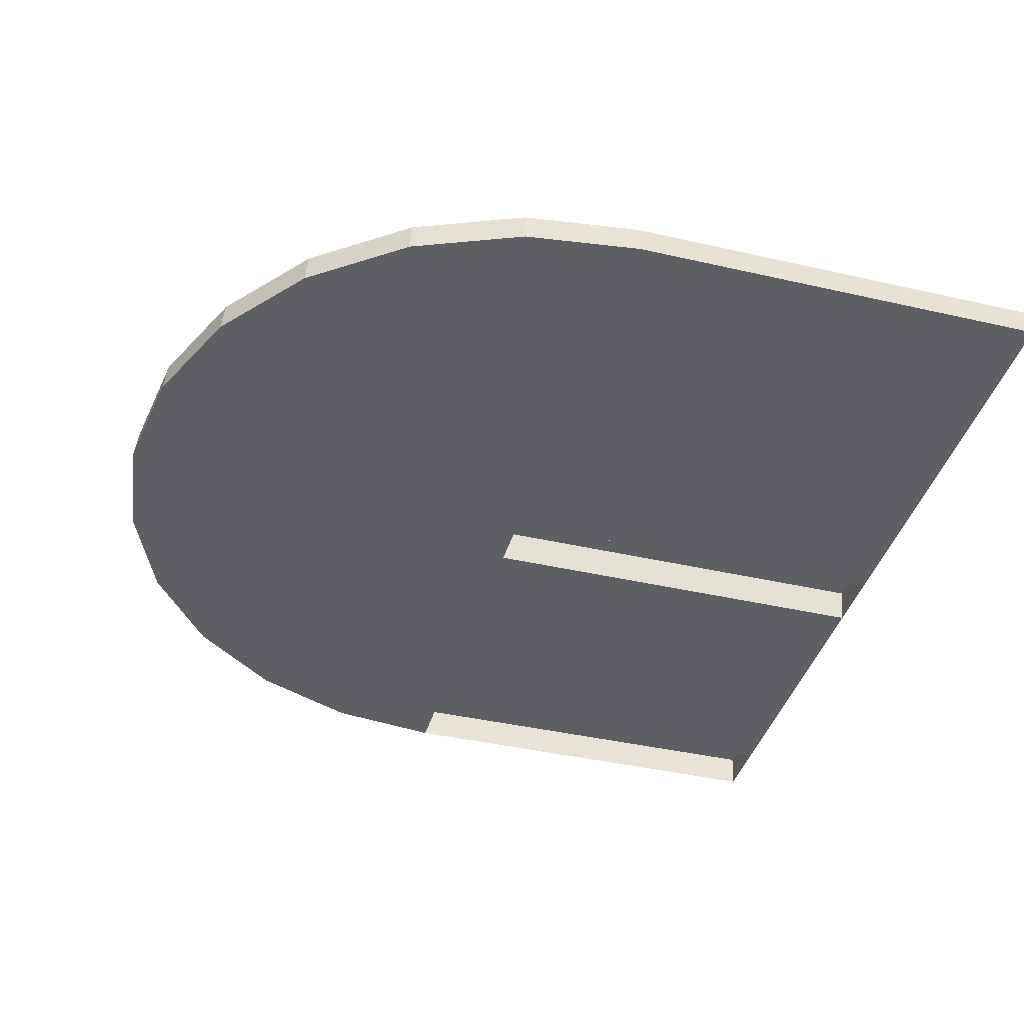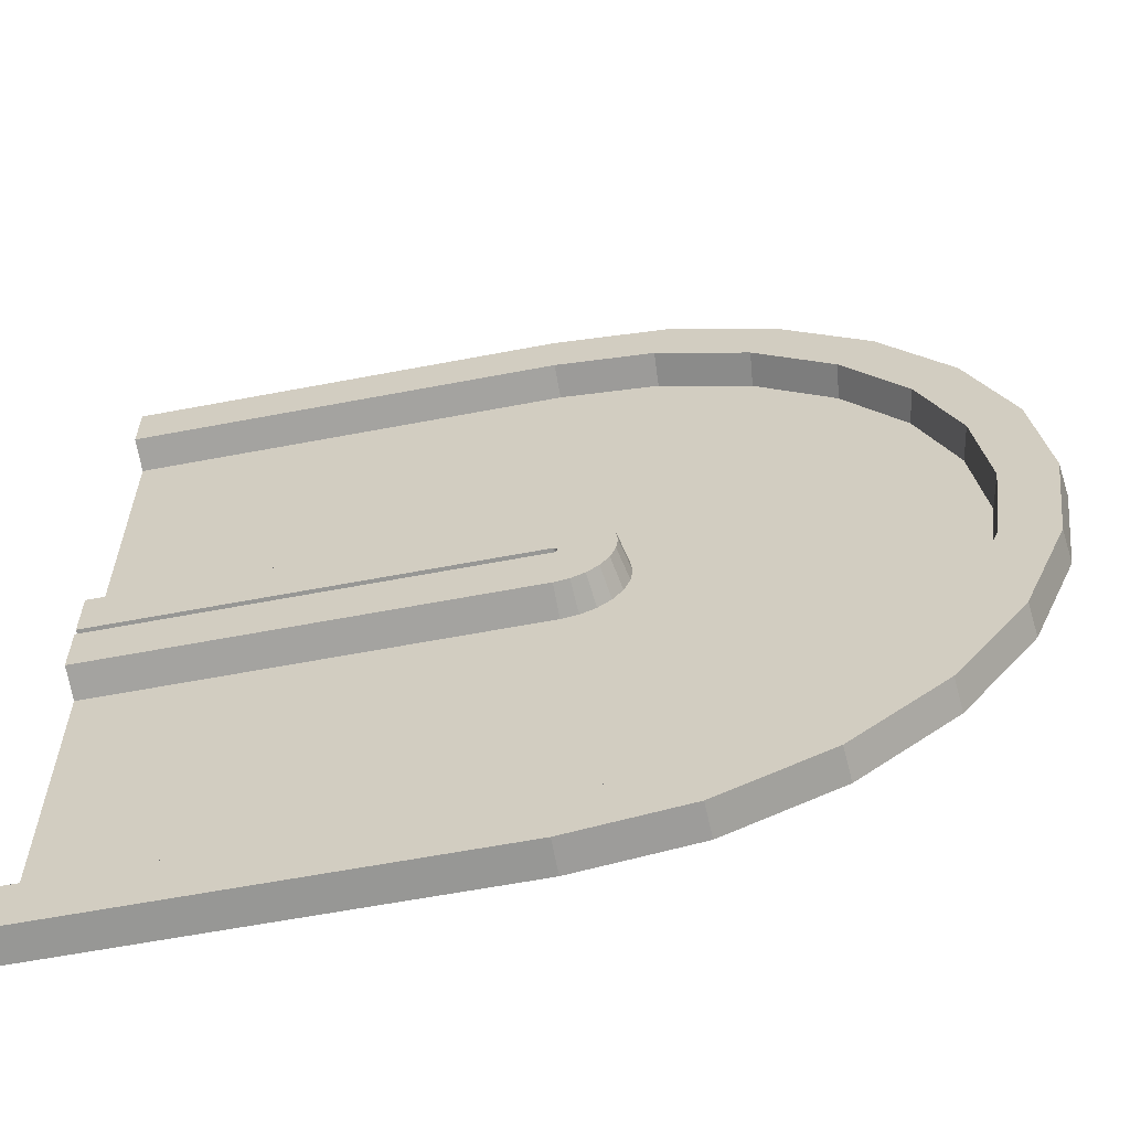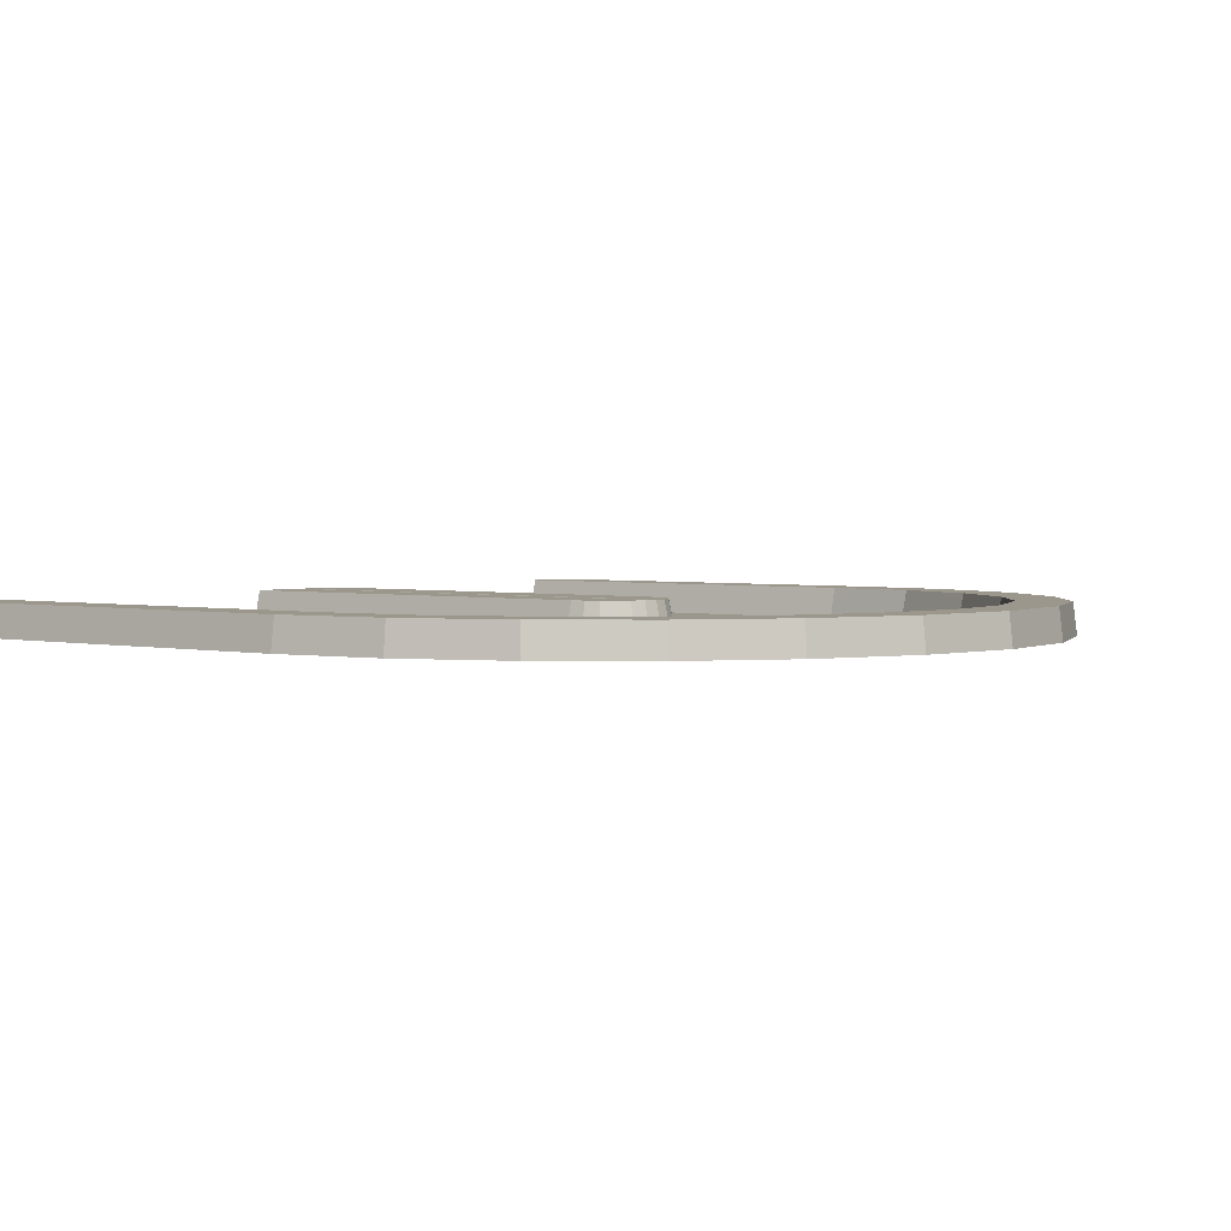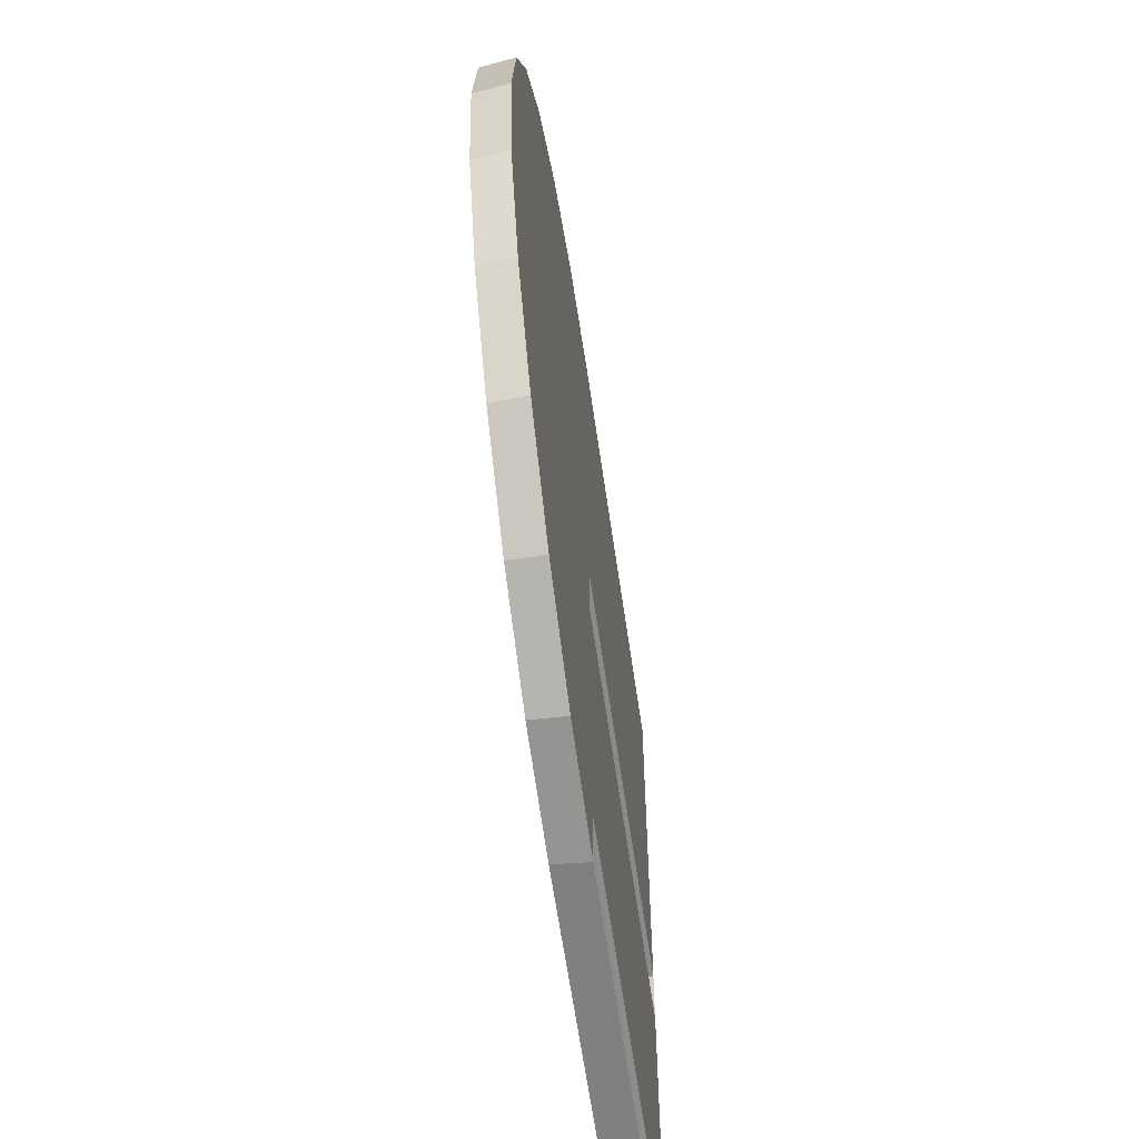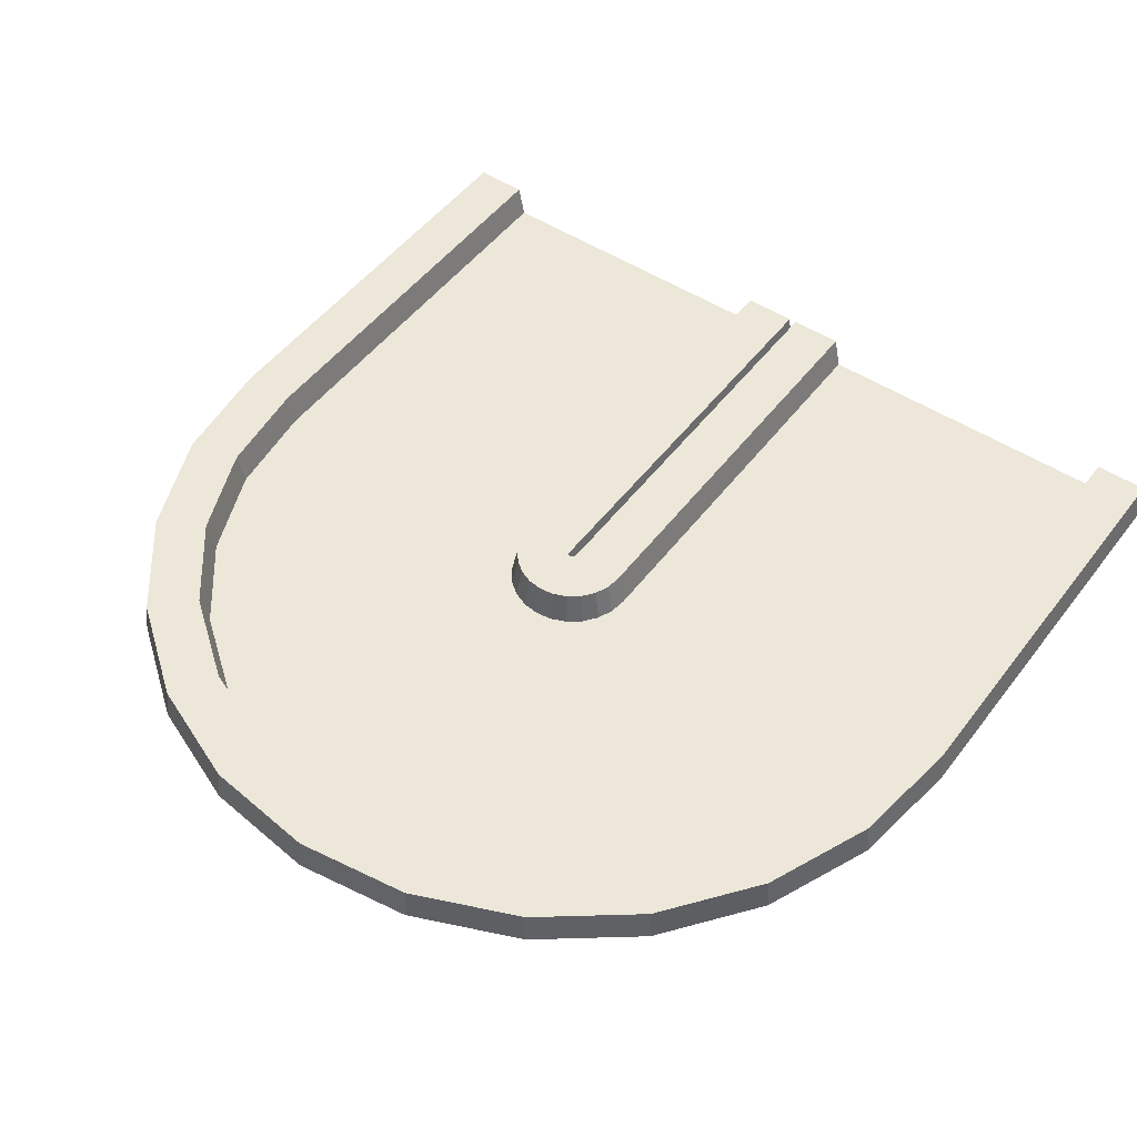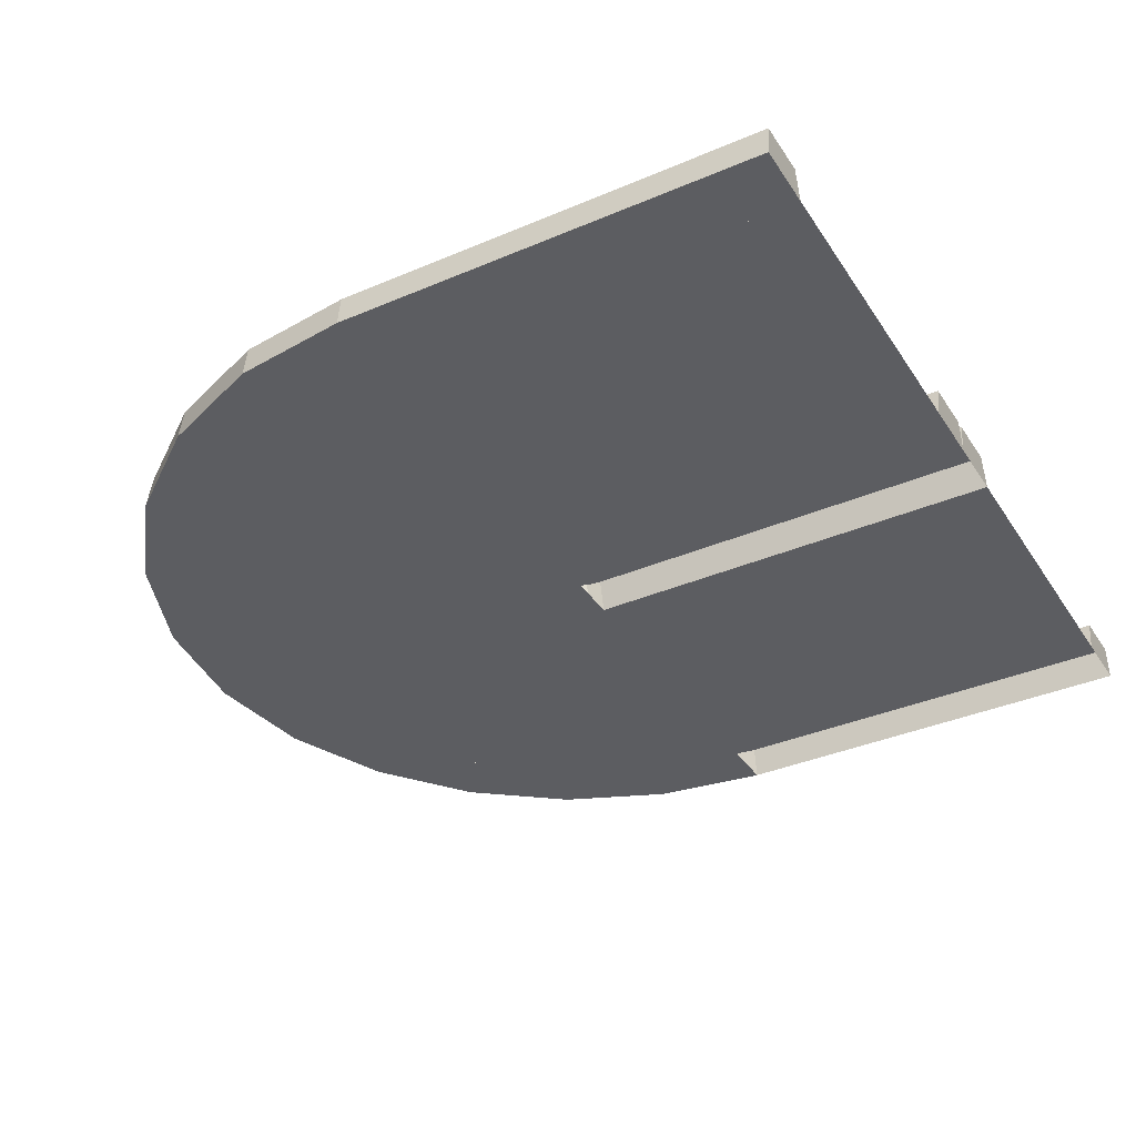
<metadata>
{"format":"obj","ext":"obj","renderer":"f3d","projection":"perspective","resolution":1024,"background":"white","views":[{"elev":-40.2,"azim":-15.8,"up":"+Y"},{"elev":-61.4,"azim":-169.0,"up":"+Z"},{"elev":2.6,"azim":-141.0,"up":"+Y"},{"elev":-62.2,"azim":-81.8,"up":"+Z"},{"elev":49.9,"azim":-54.3,"up":"+Y"},{"elev":-36.7,"azim":29.0,"up":"+Y"}]}
</metadata>
<code>
o Plane.001
v 2.774 0 4.893
v 4.999 0 4.893
v 2.774 0 2.592
v 4.999 0 2.592
v 2.774 0 4.56
v 2.774 0 2.925
v 4.999 0 2.925
v 4.999 0 4.56
v 2.774 0.169 4.873
v 4.999 0.169 4.873
v 4.999 0.169 2.612
v 2.774 0.169 2.612
v 4.999 0.169 2.889
v 2.774 0.169 2.889
v 2.774 0.169 4.596
v 4.999 0.169 4.596
v 2.774 0 4.893
v 2.179 0 2.67
v 2.688 0 4.571
v 2.265 0 2.992
v 2.769 0.169 4.873
v 2.184 0.169 2.69
v 2.256 0.169 2.957
v 2.697 0.169 4.606
v 2.774 0 4.893
v 1.623 0 2.9
v 2.608 0 4.604
v 1.79 0 3.189
v 2.764 0.169 4.875
v 1.634 0.169 2.918
v 1.772 0.169 3.158
v 2.626 0.169 4.636
v 2.774 0 4.893
v 1.147 0 3.266
v 2.538 0 4.657
v 1.383 0 3.502
v 2.76 0.169 4.879
v 1.161 0.169 3.28
v 1.357 0.169 3.476
v 2.564 0.169 4.683
v 2.774 0 4.893
v 0.7809 0 3.742
v 2.485 0 4.727
v 1.07 0 3.909
v 2.756 0.169 4.883
v 0.7988 0.169 3.753
v 1.039 0.169 3.891
v 2.517 0.169 4.745
v 2.774 0 4.893
v 0.551 0 4.298
v 2.452 0 4.807
v 0.8732 0 4.384
v 2.754 0.169 4.888
v 0.5709 0.169 4.303
v 0.8384 0.169 4.375
v 2.487 0.169 4.816
v 2.774 0 4.893
v 0.4726 0 4.893
v 2.441 0 4.893
v 0.8062 0 4.893
v 2.754 0.169 4.893
v 0.4932 0.169 4.893
v 0.7701 0.169 4.893
v 2.477 0.169 4.893
v 2.774 0 4.893
v 0.551 0 5.489
v 2.452 0 4.98
v 0.8732 0 5.403
v 2.754 0.169 4.899
v 0.5709 0.169 5.484
v 0.8384 0.169 5.412
v 2.487 0.169 4.97
v 2.774 0 4.893
v 0.7809 0 6.044
v 2.485 0 5.06
v 1.07 0 5.877
v 2.756 0.169 4.904
v 0.7988 0.169 6.034
v 1.039 0.169 5.895
v 2.517 0.169 5.042
v 2.774 0 4.893
v 1.147 0 6.521
v 2.538 0 5.129
v 1.383 0 6.285
v 2.76 0.169 4.908
v 1.161 0.169 6.506
v 1.357 0.169 6.311
v 2.564 0.169 5.104
v 2.774 0 4.893
v 1.623 0 6.887
v 2.608 0 5.182
v 1.79 0 6.598
v 2.764 0.169 4.911
v 1.634 0.169 6.869
v 1.772 0.169 6.629
v 2.626 0.169 5.151
v 2.774 0 4.893
v 2.179 0 7.117
v 2.688 0 5.216
v 2.265 0 6.794
v 2.769 0.169 4.913
v 2.184 0.169 7.097
v 2.256 0.169 6.829
v 2.697 0.169 5.181
v 2.774 0 4.893
v 2.774 0 7.195
v 2.774 0 5.227
v 2.774 0 6.862
v 2.774 0.169 4.914
v 2.774 0.169 7.174
v 2.774 0.169 6.898
v 2.774 0.169 5.191
v 4.999 -2e-06 4.893
v 4.999 -2e-06 7.195
v 4.999 -2e-06 5.227
v 4.999 -2e-06 6.862
v 4.999 0.169 4.914
v 4.999 0.169 7.174
v 4.999 0.169 6.898
v 4.999 0.169 5.191
f 14 12 22 23
f 7 6 5 8
f 12 3 18 22
f 14 13 11 12
f 9 10 16 15
f 1 2 10 9
f 7 4 11 13
f 2 8 16 10
f 8 5 15 16
f 6 7 13 14
f 4 3 12 11
f 17 21 29 25
f 19 20 28 27
f 5 1 17 19
f 1 9 21 17
f 9 15 24 21
f 5 6 20 19
f 15 5 19 24
f 6 14 23 20
f 3 6 20 18
f 25 29 37 33
f 27 28 36 35
f 23 22 30 31
f 19 17 25 27
f 24 19 27 32
f 20 23 31 28
f 18 20 28 26
f 22 18 26 30
f 21 24 32 29
f 33 37 45 41
f 35 36 44 43
f 31 30 38 39
f 27 25 33 35
f 32 27 35 40
f 28 31 39 36
f 26 28 36 34
f 30 26 34 38
f 29 32 40 37
f 41 45 53 49
f 43 44 52 51
f 39 38 46 47
f 35 33 41 43
f 40 35 43 48
f 36 39 47 44
f 34 36 44 42
f 38 34 42 46
f 37 40 48 45
f 49 53 61 57
f 51 52 60 59
f 47 46 54 55
f 43 41 49 51
f 48 43 51 56
f 44 47 55 52
f 42 44 52 50
f 46 42 50 54
f 45 48 56 53
f 57 61 69 65
f 59 60 68 67
f 55 54 62 63
f 51 49 57 59
f 56 51 59 64
f 52 55 63 60
f 50 52 60 58
f 54 50 58 62
f 53 56 64 61
f 65 69 77 73
f 67 68 76 75
f 63 62 70 71
f 59 57 65 67
f 64 59 67 72
f 60 63 71 68
f 58 60 68 66
f 62 58 66 70
f 61 64 72 69
f 73 77 85 81
f 75 76 84 83
f 71 70 78 79
f 67 65 73 75
f 72 67 75 80
f 68 71 79 76
f 66 68 76 74
f 70 66 74 78
f 69 72 80 77
f 81 85 93 89
f 83 84 92 91
f 79 78 86 87
f 75 73 81 83
f 80 75 83 88
f 76 79 87 84
f 74 76 84 82
f 78 74 82 86
f 77 80 88 85
f 89 93 101 97
f 91 92 100 99
f 87 86 94 95
f 83 81 89 91
f 88 83 91 96
f 84 87 95 92
f 82 84 92 90
f 86 82 90 94
f 85 88 96 93
f 97 101 109 105
f 99 100 108 107
f 95 94 102 103
f 91 89 97 99
f 96 91 99 104
f 92 95 103 100
f 90 92 100 98
f 94 90 98 102
f 93 96 104 101
f 111 110 118 119
f 105 109 117 113
f 103 102 110 111
f 99 97 105 107
f 104 99 107 112
f 100 103 111 108
f 98 100 108 106
f 102 98 106 110
f 101 104 112 109
f 115 113 117 120
f 114 116 119 118
f 107 105 113 115
f 112 107 115 120
f 108 111 119 116
f 106 108 116 114
f 110 106 114 118
f 109 112 120 117
f 107 108 116 115

</code>
